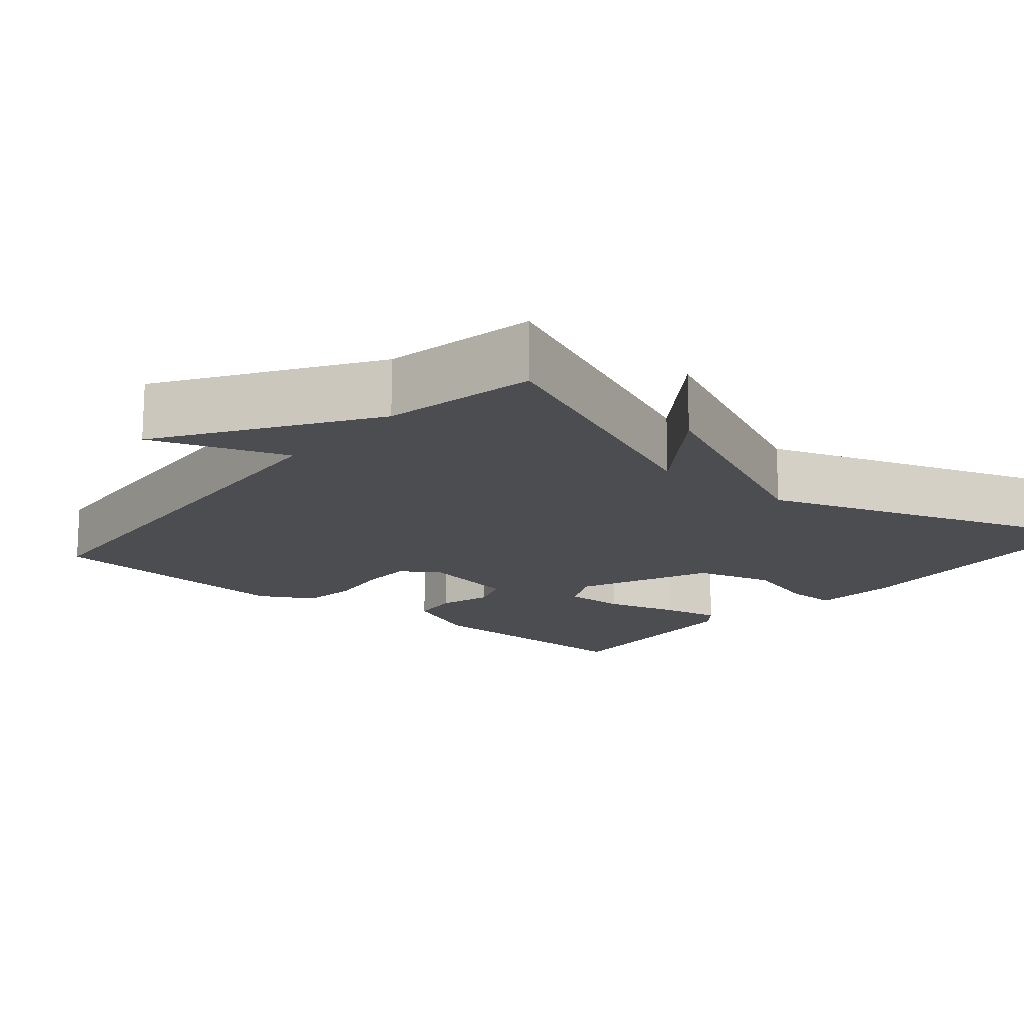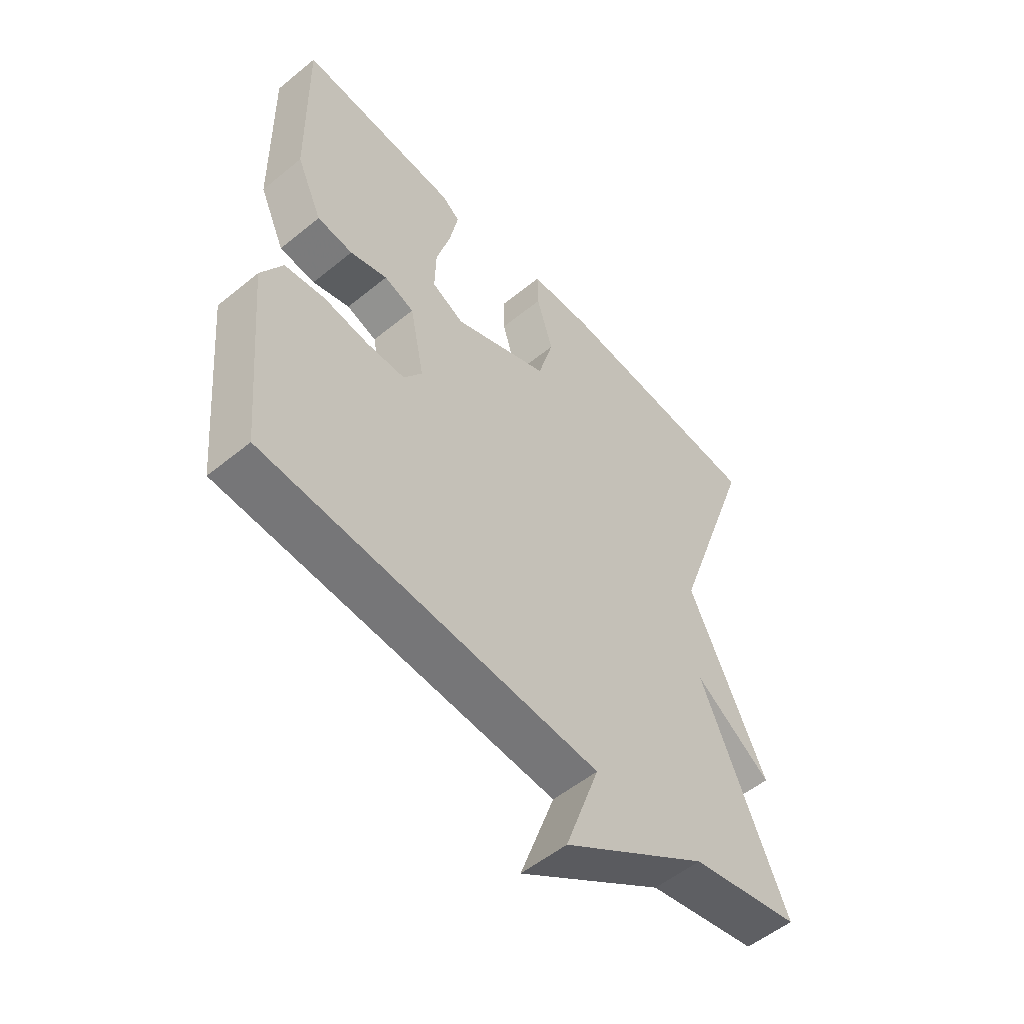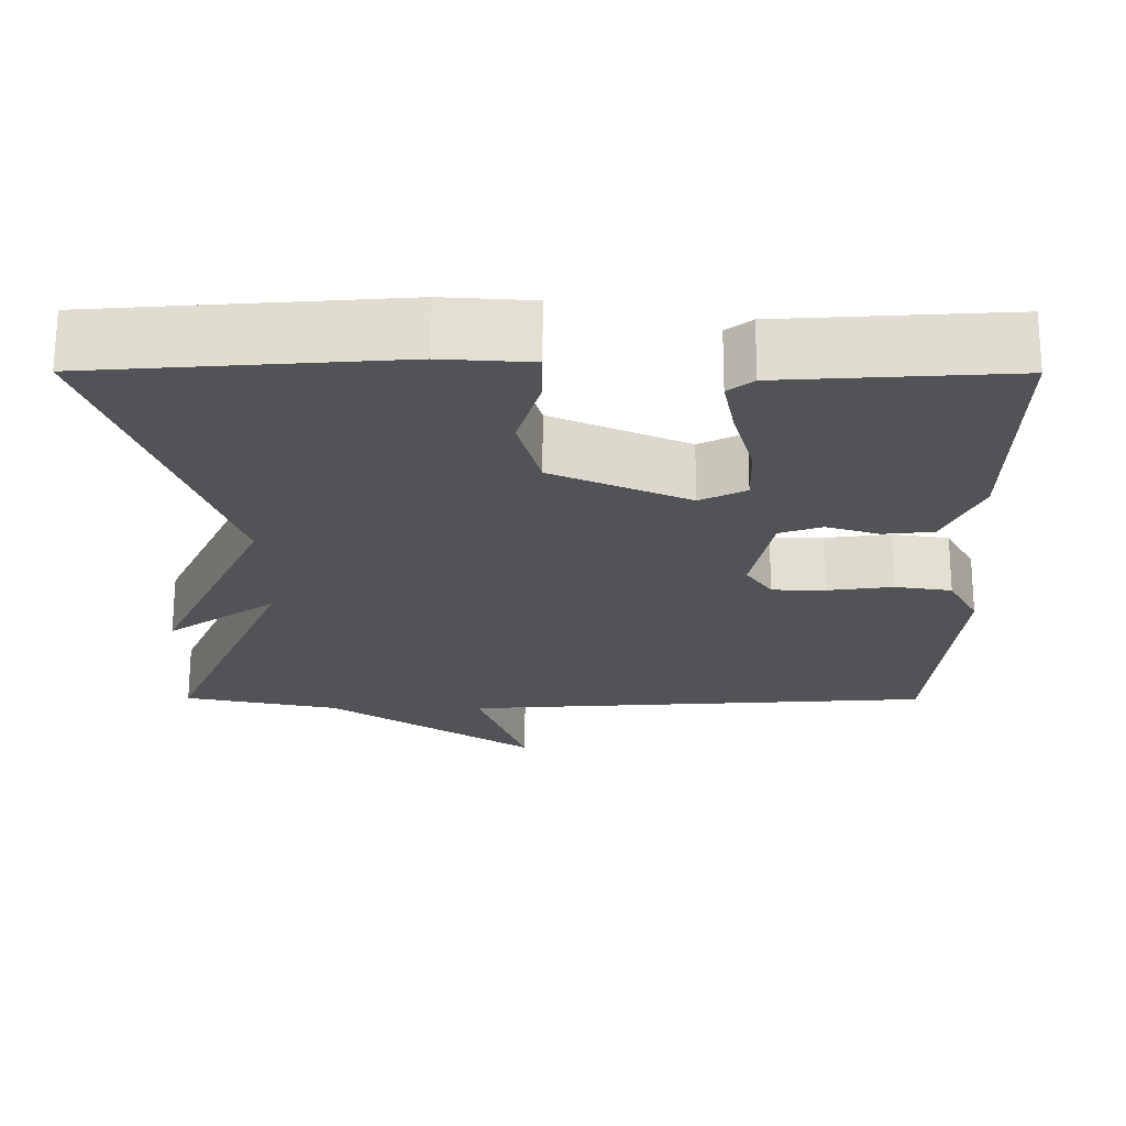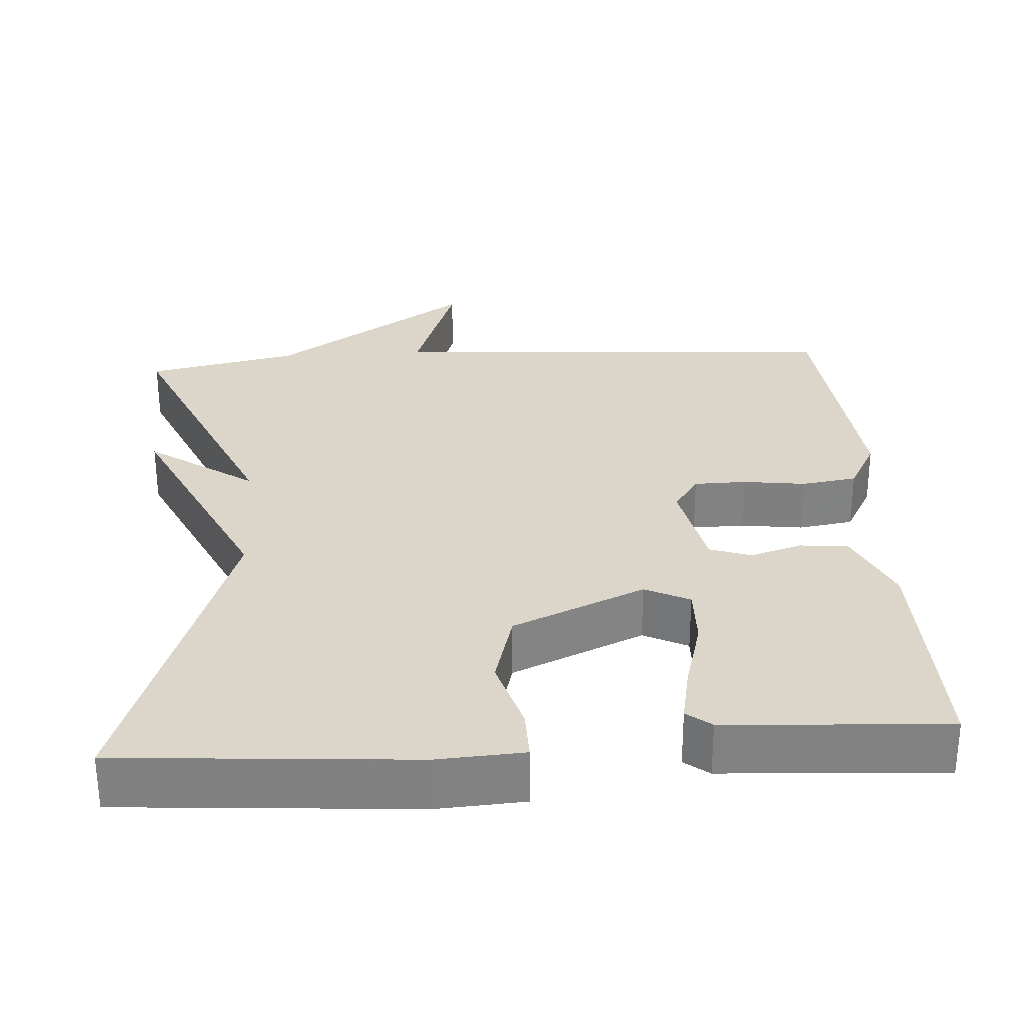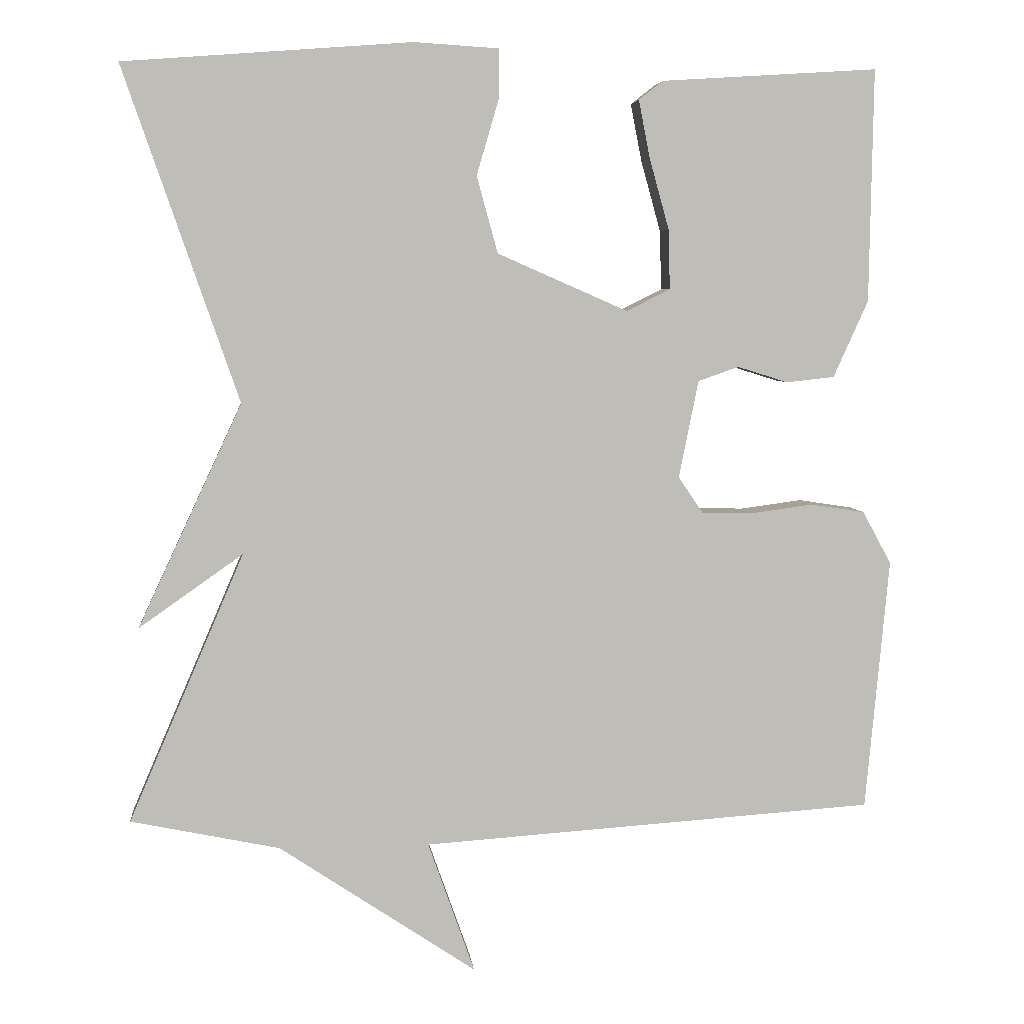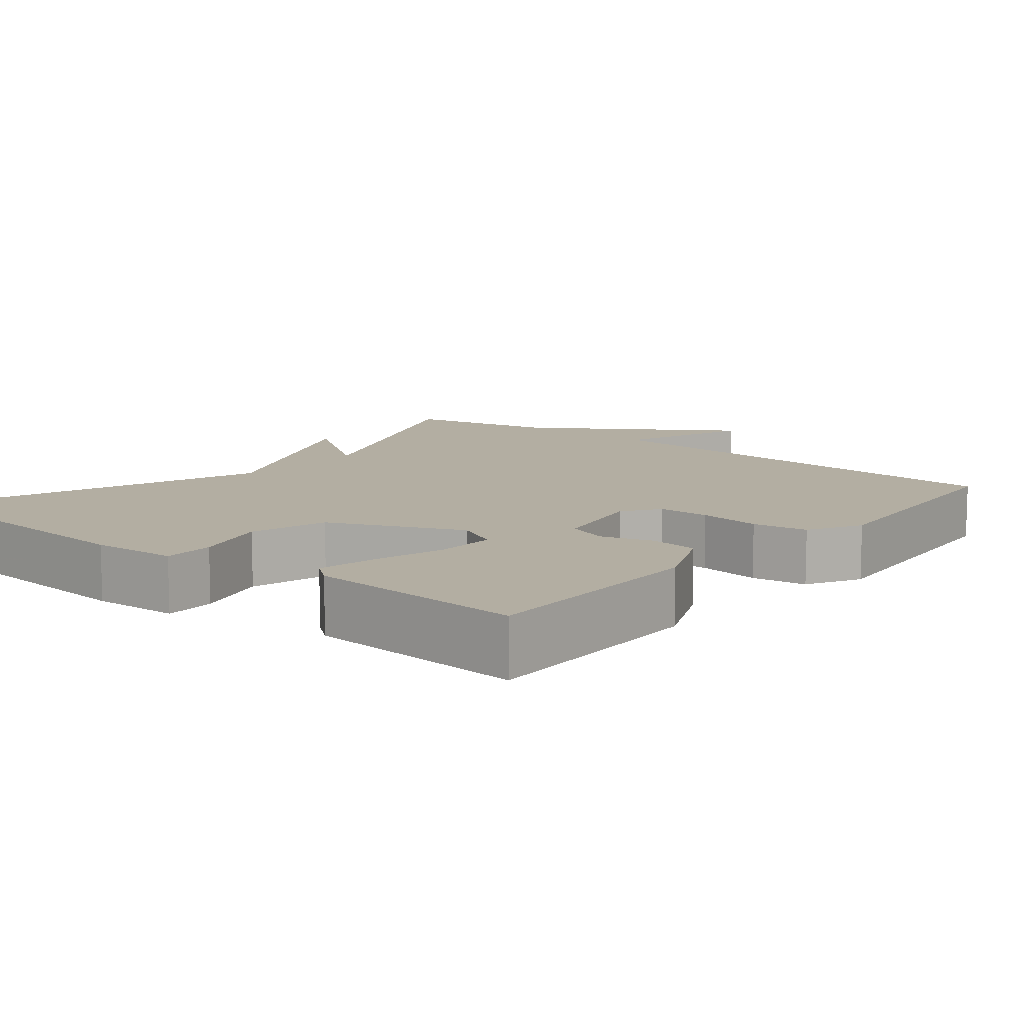
<metadata>
{"format":"obj","ext":"obj","renderer":"f3d","projection":"perspective","resolution":1024,"background":"white","views":[{"elev":-15.8,"azim":-129.9,"up":"+Y"},{"elev":-54.2,"azim":130.9,"up":"+Z"},{"elev":67.7,"azim":0.1,"up":"+Z"},{"elev":29.7,"azim":-3.8,"up":"+Y"},{"elev":5.3,"azim":-5.9,"up":"+Z"},{"elev":10.8,"azim":39.5,"up":"+Y"}]}
</metadata>
<code>
v -0.5 0.07 -0.5
v -0.347 0.07 -0.143
v -0.485 0.07 -0.24
v -0.347 0.07 0.057
v -0.5 0.07 0.5
v -0.118 0.07 0.529
v -0.005 0.07 0.522
v -0.006 0.07 0.455
v -0.035 0.07 0.356
v -0.007 0.07 0.254
v 0.166 0.07 0.178
v 0.224 0.07 0.207
v 0.222 0.07 0.286
v 0.196 0.07 0.38
v 0.181 0.07 0.457
v 0.213 0.07 0.482
v 0.5 0.07 0.5
v 0.495 0.07 0.191
v 0.449 0.07 0.089
v 0.385 0.07 0.082
v 0.318 0.07 0.103
v 0.264 0.07 0.084
v 0.238 0.07 -0.045
v 0.271 0.07 -0.094
v 0.339 0.07 -0.095
v 0.421 0.07 -0.084
v 0.493 0.07 -0.095
v 0.531 0.07 -0.165
v 0.5 0.07 -0.5
v -0.102 0.07 -0.541
v -0.04 0.07 -0.716
v -0.302 0.07 -0.541
v -0.5 0 -0.5
v -0.347 0 -0.143
v -0.485 0 -0.24
v -0.347 0 0.057
v -0.5 0 0.5
v -0.118 0 0.529
v -0.005 0 0.522
v -0.006 0 0.455
v -0.035 0 0.356
v -0.007 0 0.254
v 0.166 0 0.178
v 0.224 0 0.207
v 0.222 0 0.286
v 0.196 0 0.38
v 0.181 0 0.457
v 0.213 0 0.482
v 0.5 0 0.5
v 0.495 0 0.191
v 0.449 0 0.089
v 0.385 0 0.082
v 0.318 0 0.103
v 0.264 0 0.084
v 0.238 0 -0.045
v 0.271 0 -0.094
v 0.339 0 -0.095
v 0.421 0 -0.084
v 0.493 0 -0.095
v 0.531 0 -0.165
v 0.5 0 -0.5
v -0.102 0 -0.541
v -0.04 0 -0.716
v -0.302 0 -0.541
f 30 31 32
f 30 32 1
f 29 30 1
f 28 29 1
f 27 28 1
f 26 27 1
f 25 26 1
f 24 25 1 2
f 23 24 2
f 22 23 2
f 19 20 21
f 18 19 21
f 17 18 21
f 16 17 21
f 15 16 21
f 14 15 21
f 13 14 21
f 12 13 21 22
f 11 12 22 2
f 7 8 9
f 6 7 9
f 5 6 9
f 4 5 9
f 4 9 10
f 3 4 10
f 2 3 10
f 2 10 11
f 64 63 62
f 33 64 62
f 33 62 61
f 33 61 60
f 33 60 59
f 33 59 58
f 33 58 57
f 34 33 57 56
f 34 56 55
f 34 55 54
f 53 52 51
f 53 51 50
f 53 50 49
f 53 49 48
f 53 48 47
f 53 47 46
f 53 46 45
f 54 53 45 44
f 34 54 44 43
f 41 40 39
f 41 39 38
f 41 38 37
f 41 37 36
f 42 41 36
f 42 36 35
f 42 35 34
f 43 42 34
f 1 33 34 2
f 2 34 35 3
f 3 35 36 4
f 4 36 37 5
f 5 37 38 6
f 6 38 39 7
f 7 39 40 8
f 8 40 41 9
f 9 41 42 10
f 10 42 43 11
f 11 43 44 12
f 12 44 45 13
f 13 45 46 14
f 14 46 47 15
f 15 47 48 16
f 16 48 49 17
f 17 49 50 18
f 18 50 51 19
f 19 51 52 20
f 20 52 53 21
f 21 53 54 22
f 22 54 55 23
f 23 55 56 24
f 24 56 57 25
f 25 57 58 26
f 26 58 59 27
f 27 59 60 28
f 28 60 61 29
f 29 61 62 30
f 30 62 63 31
f 31 63 64 32
f 32 64 33 1

</code>
